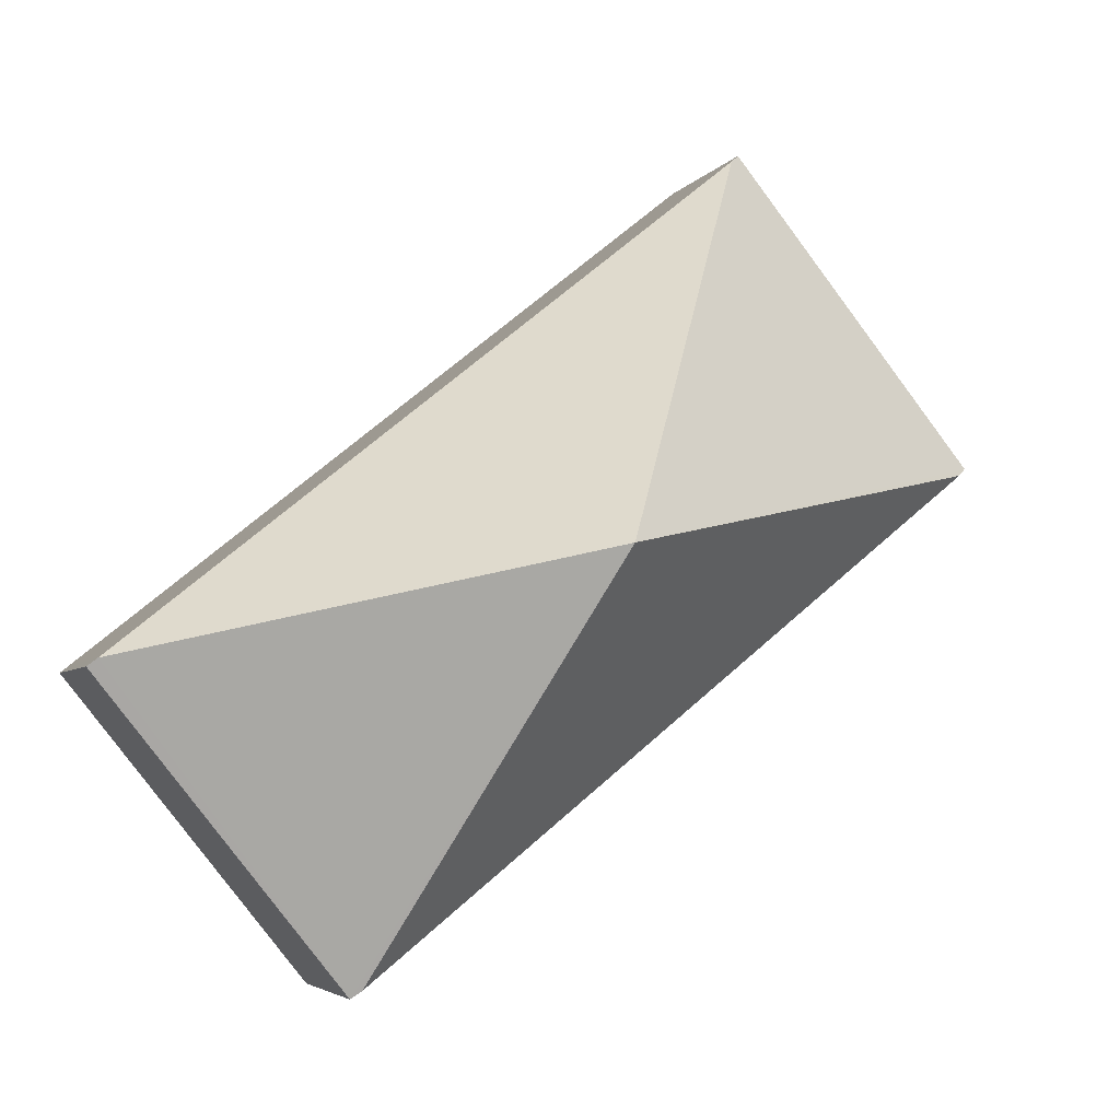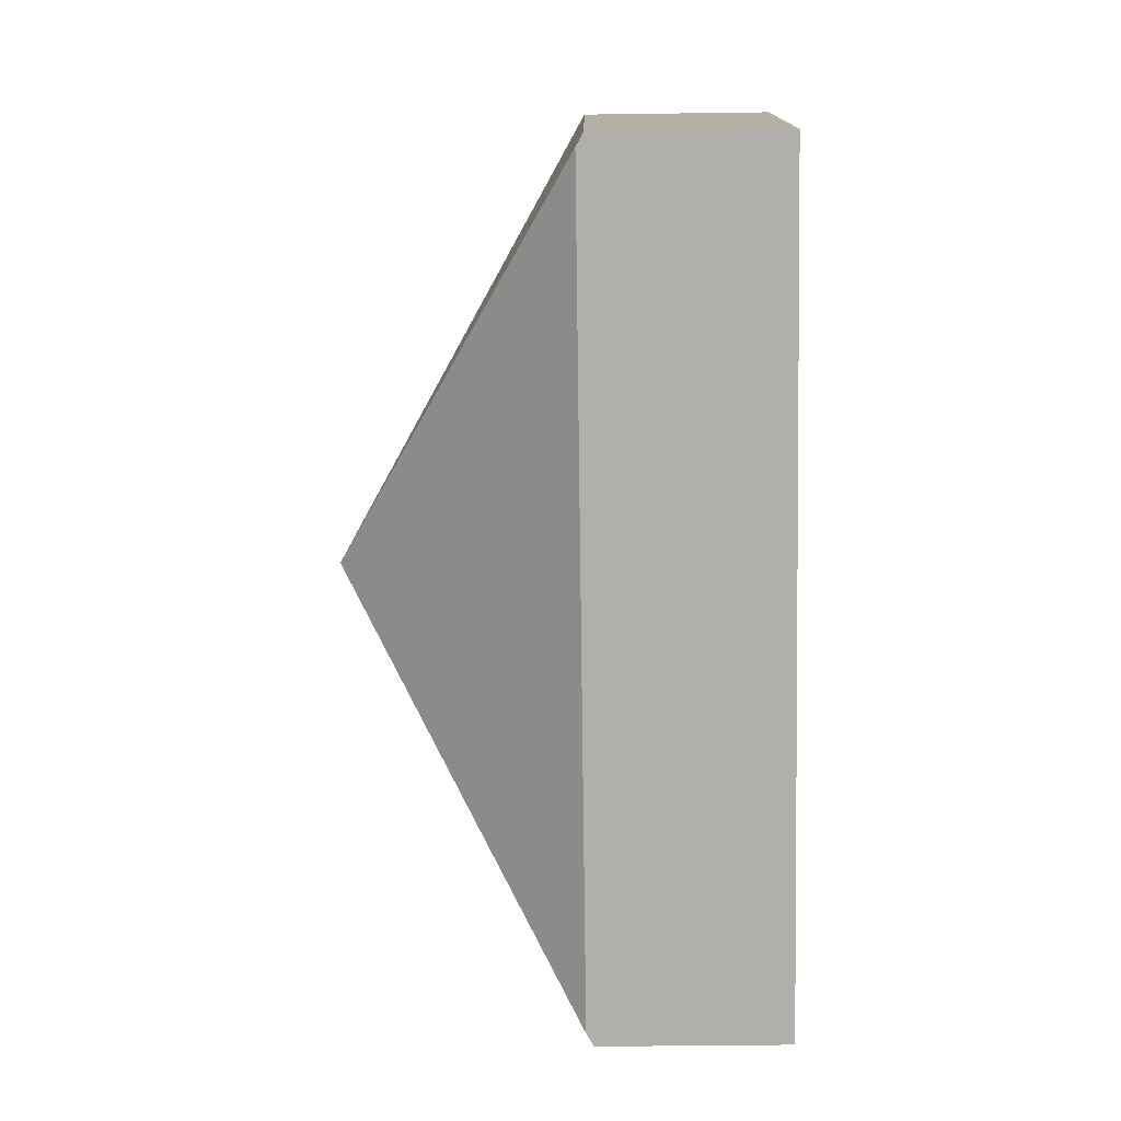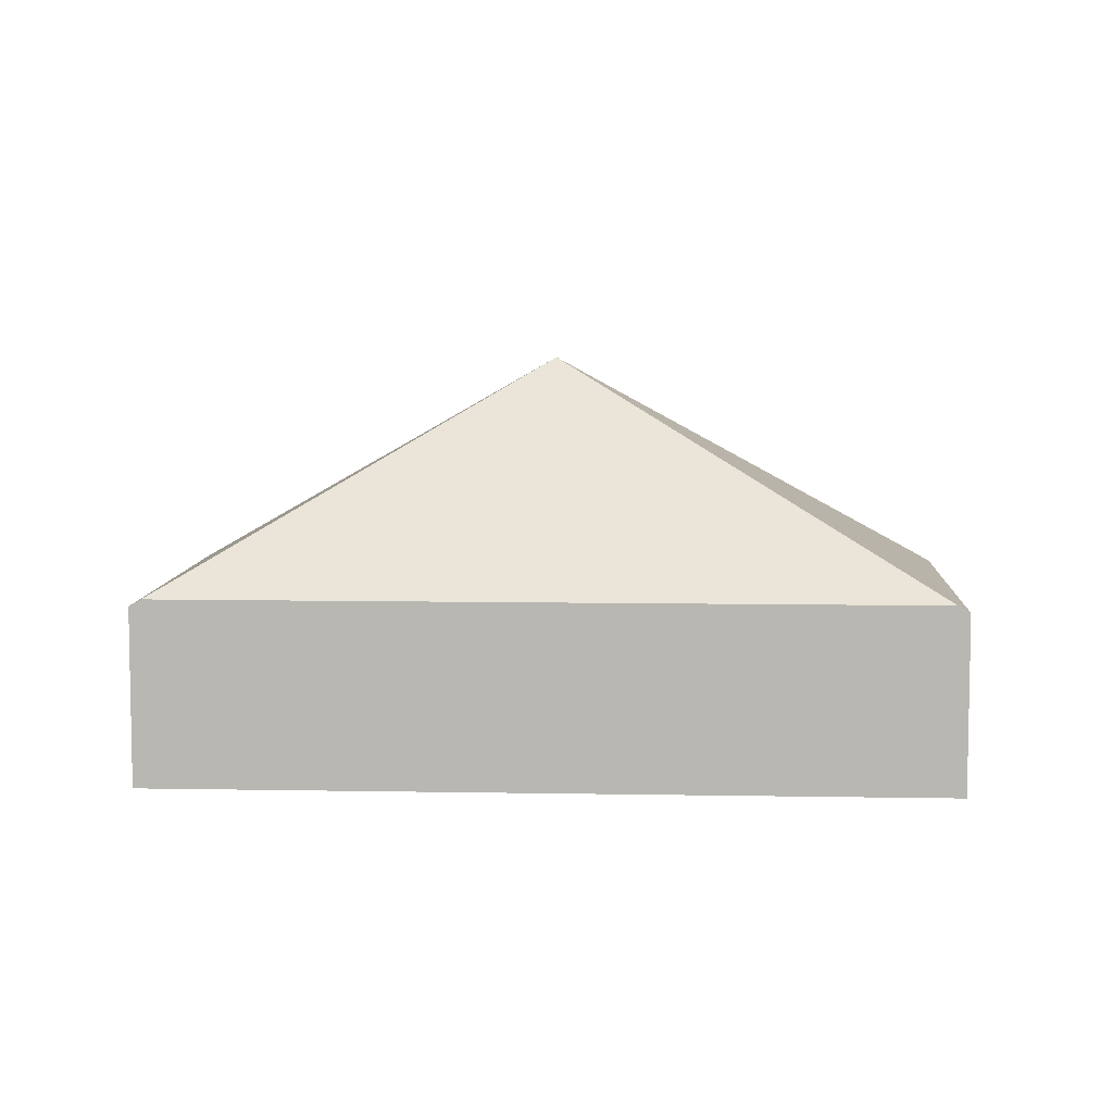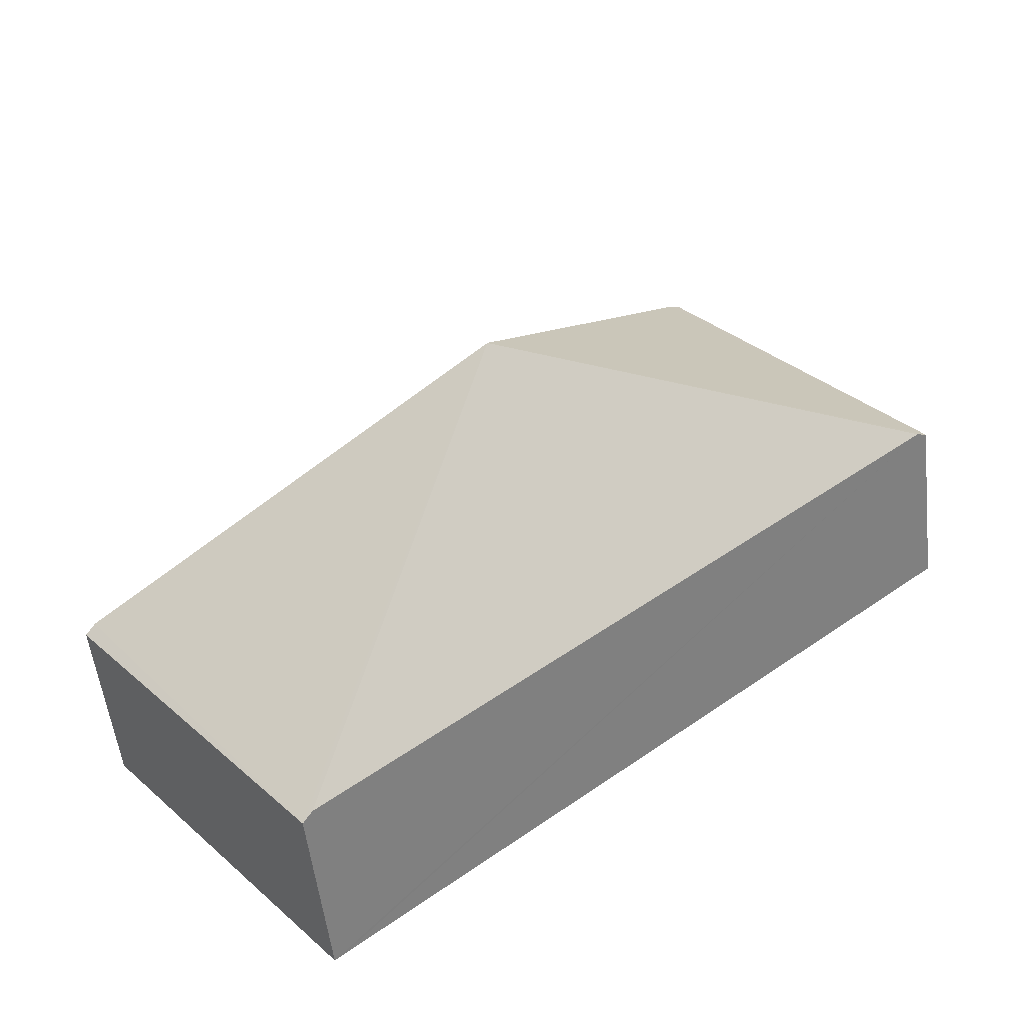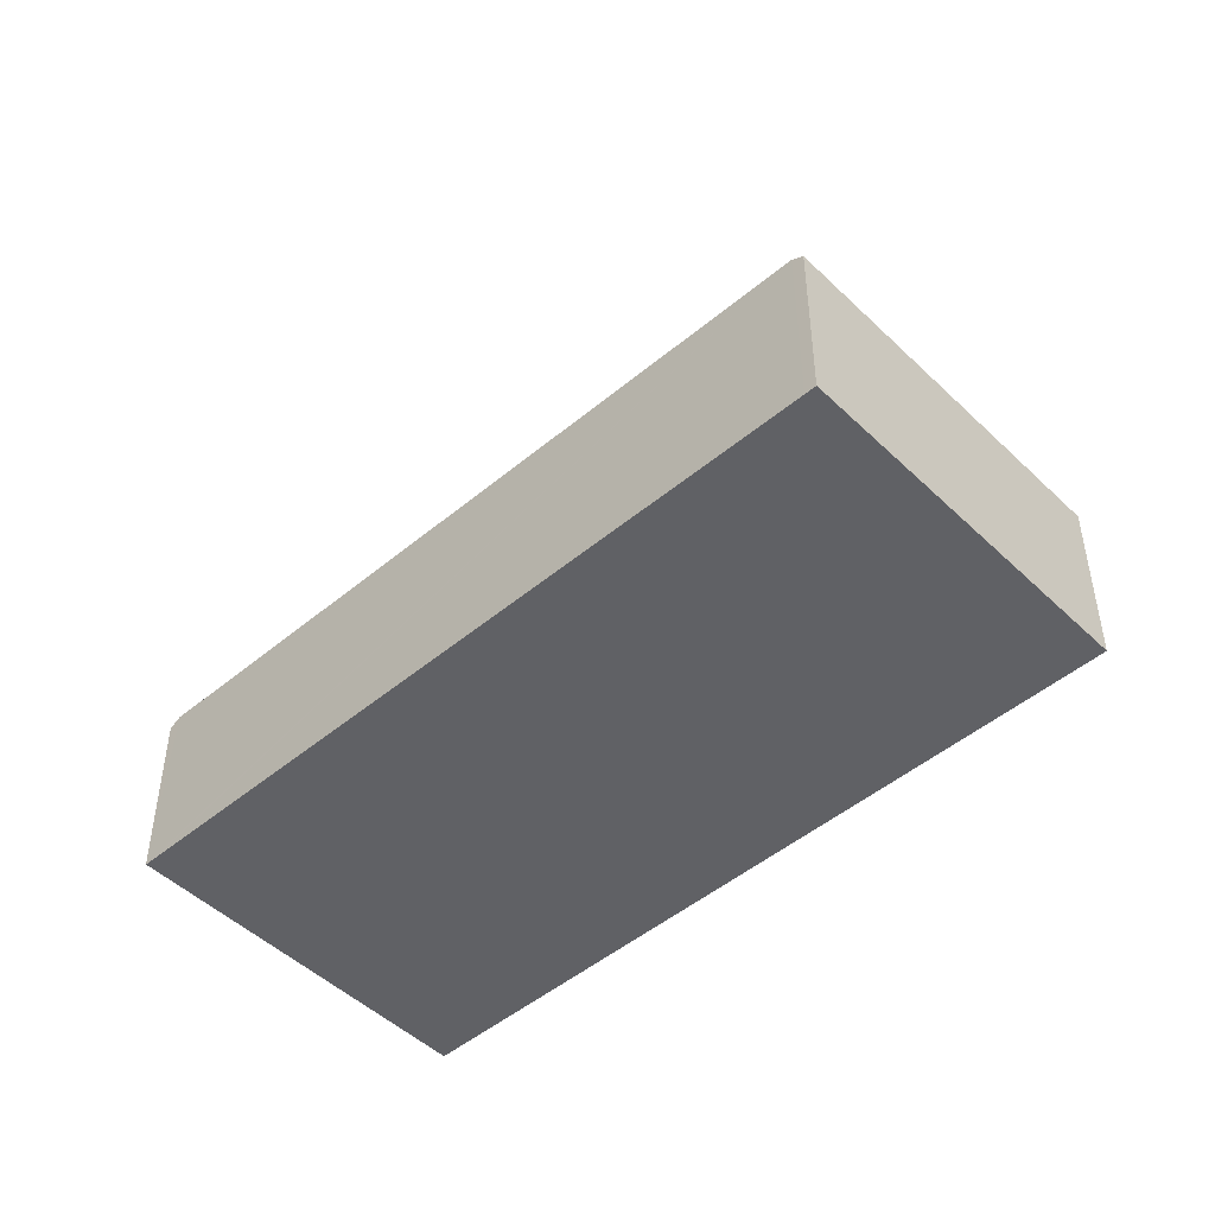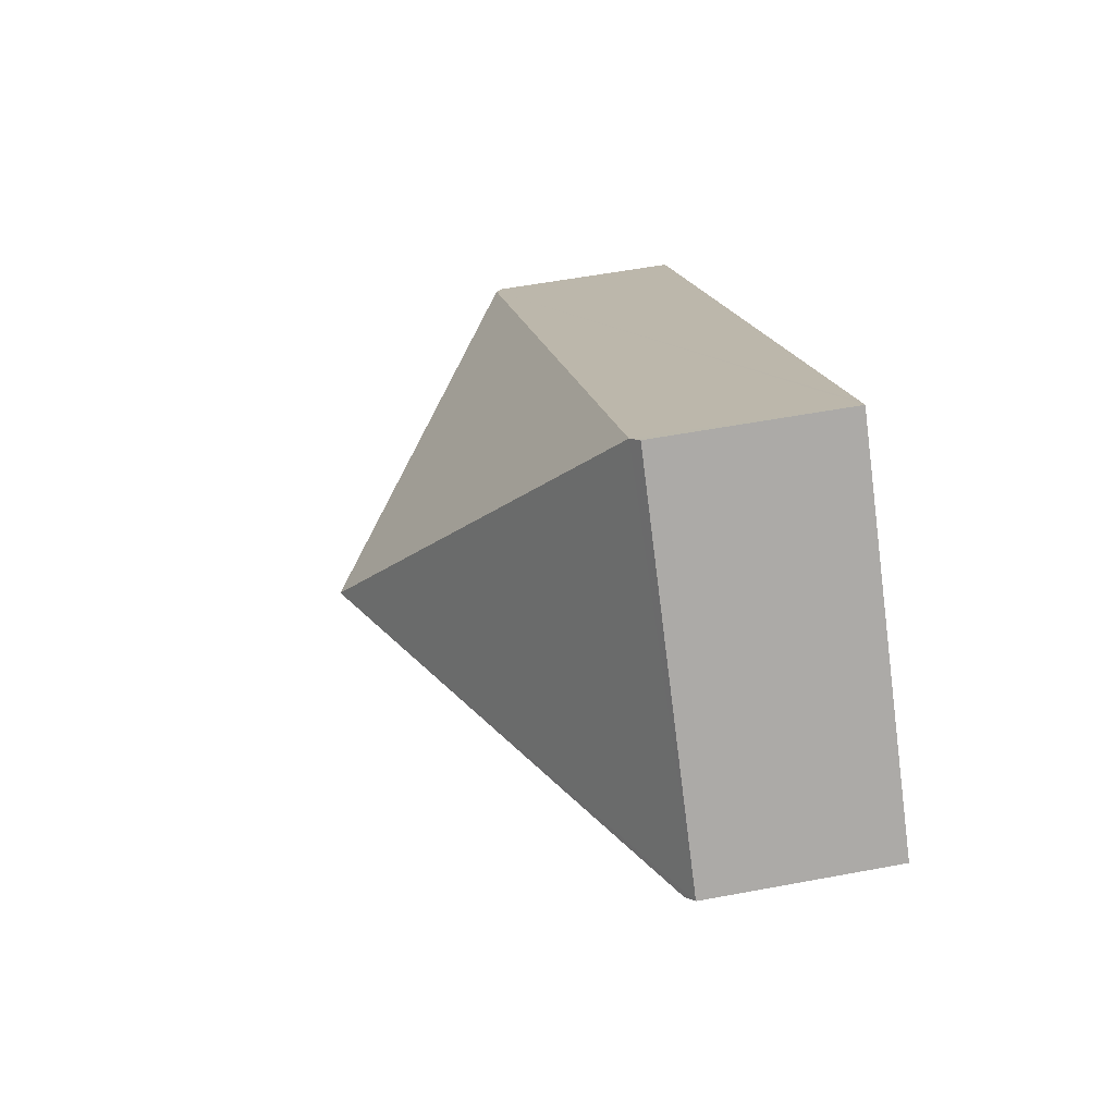
<metadata>
{"format":"obj","ext":"obj","renderer":"f3d","projection":"perspective","resolution":1024,"background":"white","views":[{"elev":-4.4,"azim":161.7,"up":"+Z"},{"elev":-39.2,"azim":-89.0,"up":"+Z"},{"elev":7.3,"azim":42.0,"up":"+Y"},{"elev":-53.4,"azim":-173.3,"up":"+Z"},{"elev":-48.2,"azim":-98.0,"up":"+Y"},{"elev":53.8,"azim":-101.4,"up":"+Z"}]}
</metadata>
<code>
v  2.105 1.555 2.439
v  0 1.496 9.16e-17
v  2.025 1.496 2.504
v  3.631 3.438 -0.865
v  0.08 1.555 -0.065
v  7.184 1.555 -1.666
v  5.238 1.496 -4.235
v  7.263 1.496 -1.73
v  5.158 1.555 -4.17
v  0 0 0
v  2.025 -1.533e-16 2.504
v  2.105 -1.493e-16 2.439
v  7.184 1.02e-16 -1.666
v  7.263 1.059e-16 -1.73
v  5.238 2.593e-16 -4.235
v  5.158 2.553e-16 -4.17
v  0.08 3.98e-18 -0.065
g defaultobject
f 1 2 3
f 2 1 4
f 2 4 5
f 1 6 4
f 7 6 8
f 6 7 4
f 4 7 9
f 9 5 4
f 10 3 2
f 3 10 11
f 11 1 3
f 1 11 6
f 6 11 12
f 6 12 13
f 6 13 8
f 8 13 14
f 14 7 8
f 7 14 15
f 15 9 7
f 9 15 5
f 5 15 16
f 5 16 17
f 5 17 2
f 2 17 10
f 10 12 11
f 12 10 16
f 16 10 17
f 12 14 13
f 14 12 15
f 15 12 16

</code>
